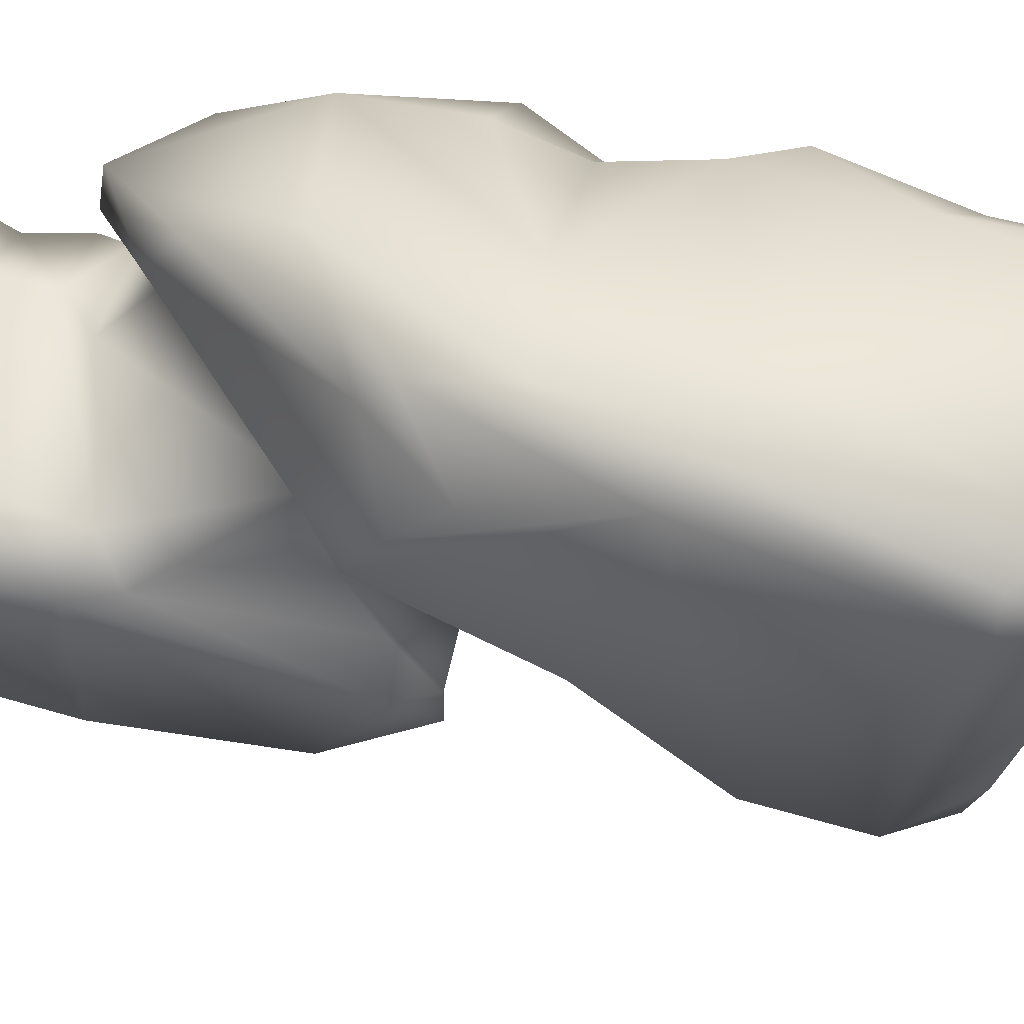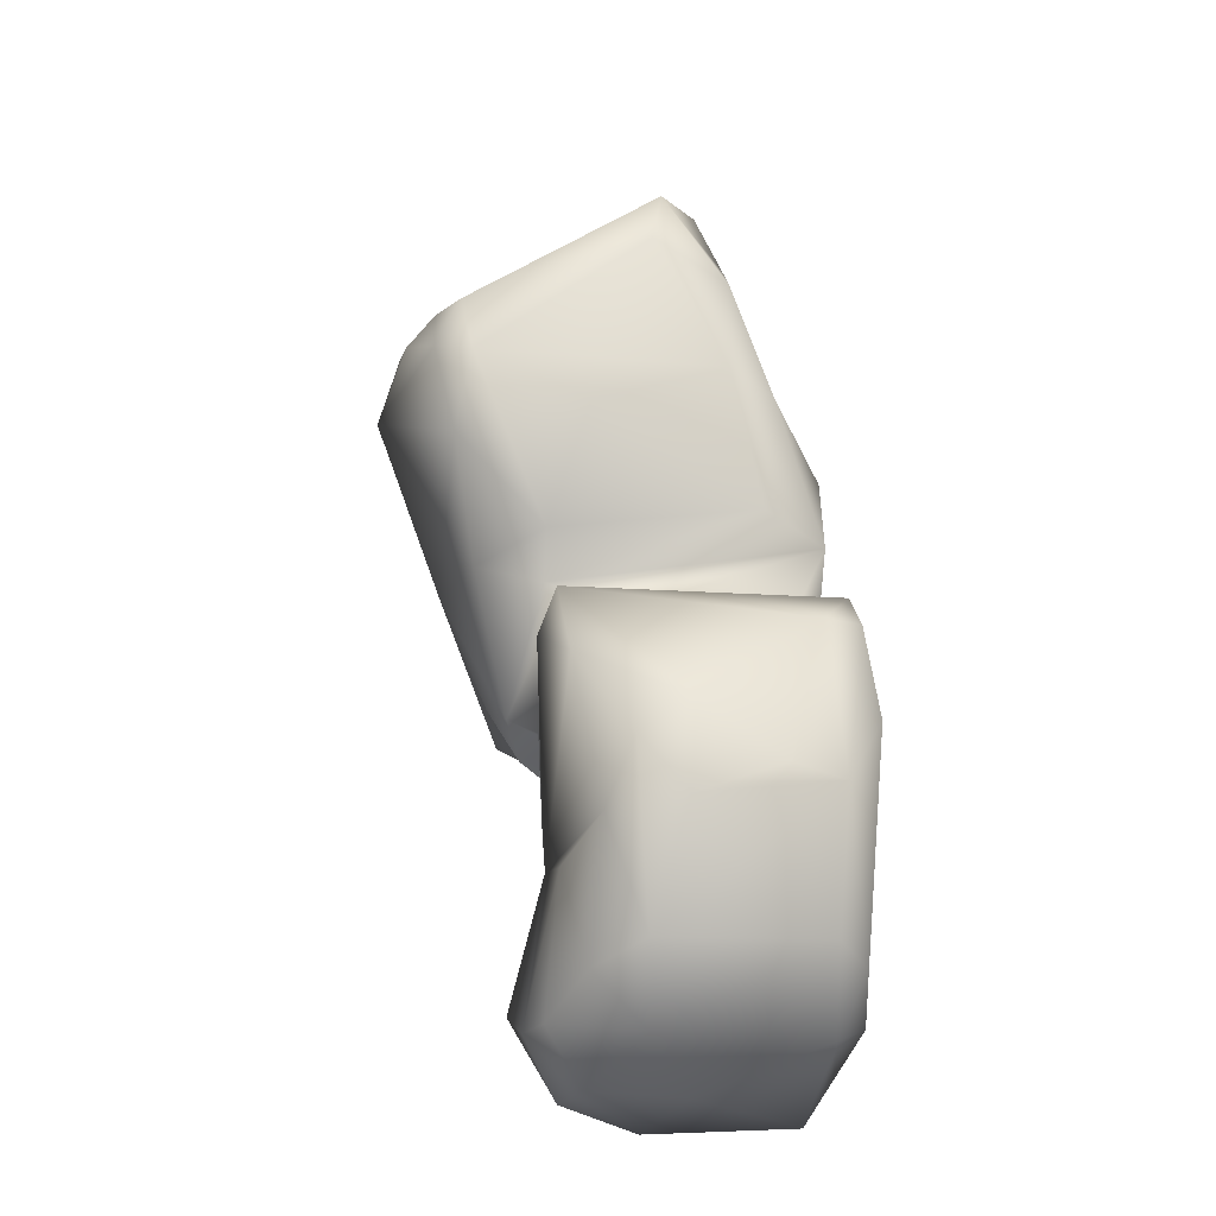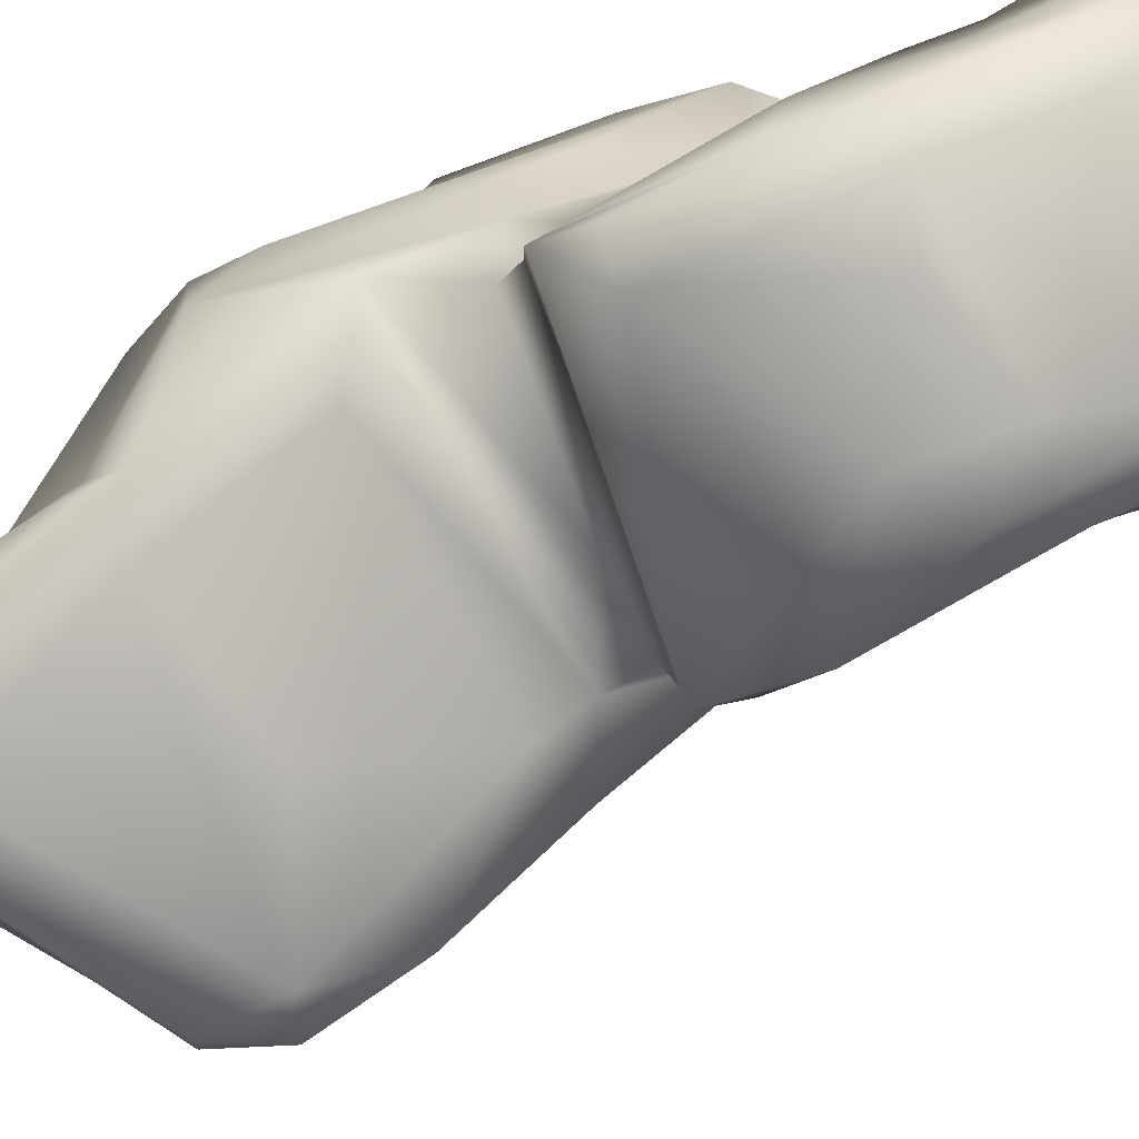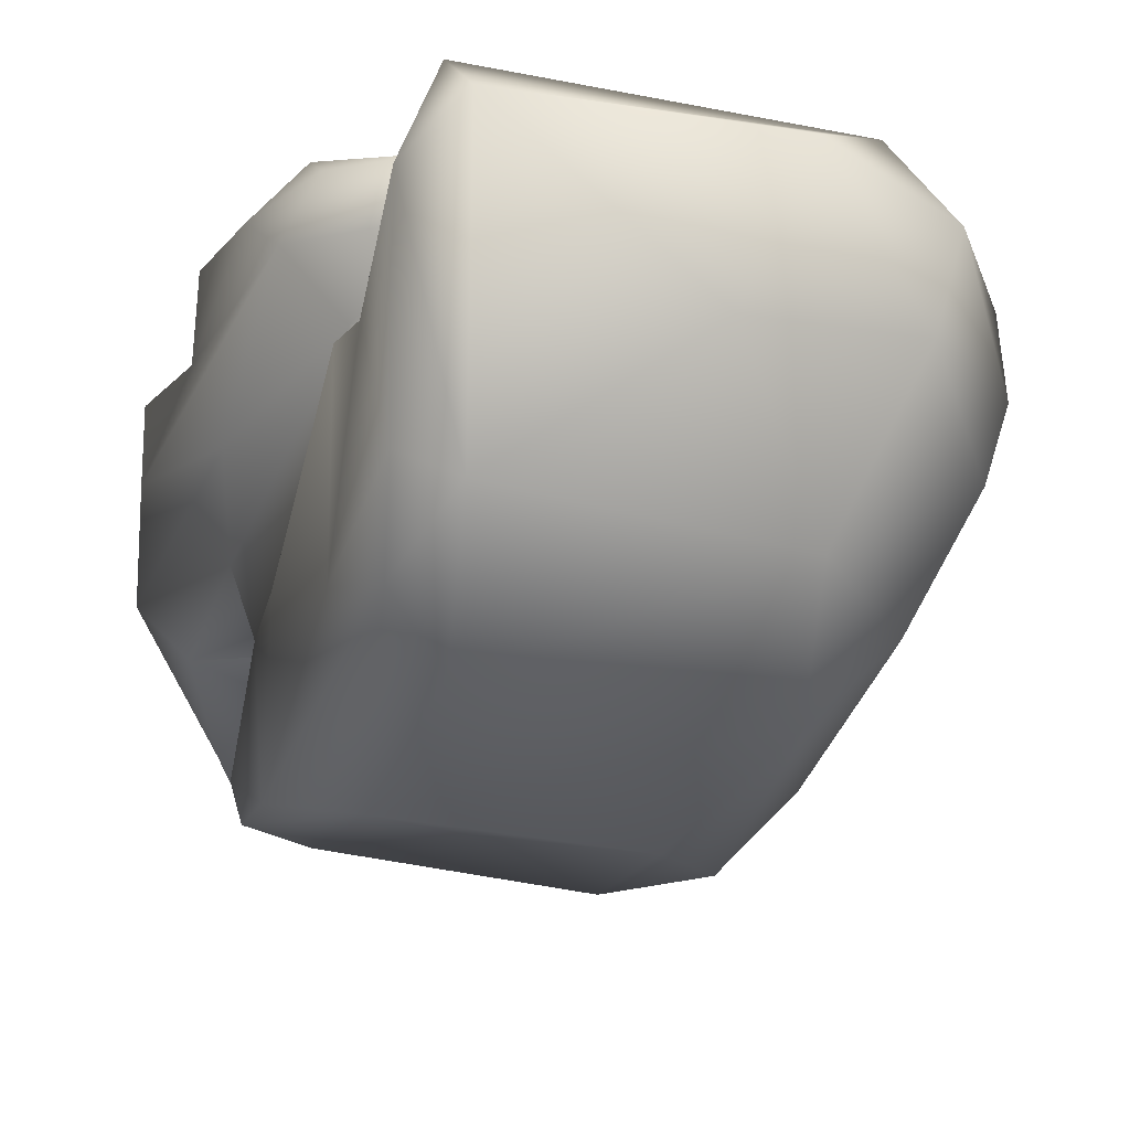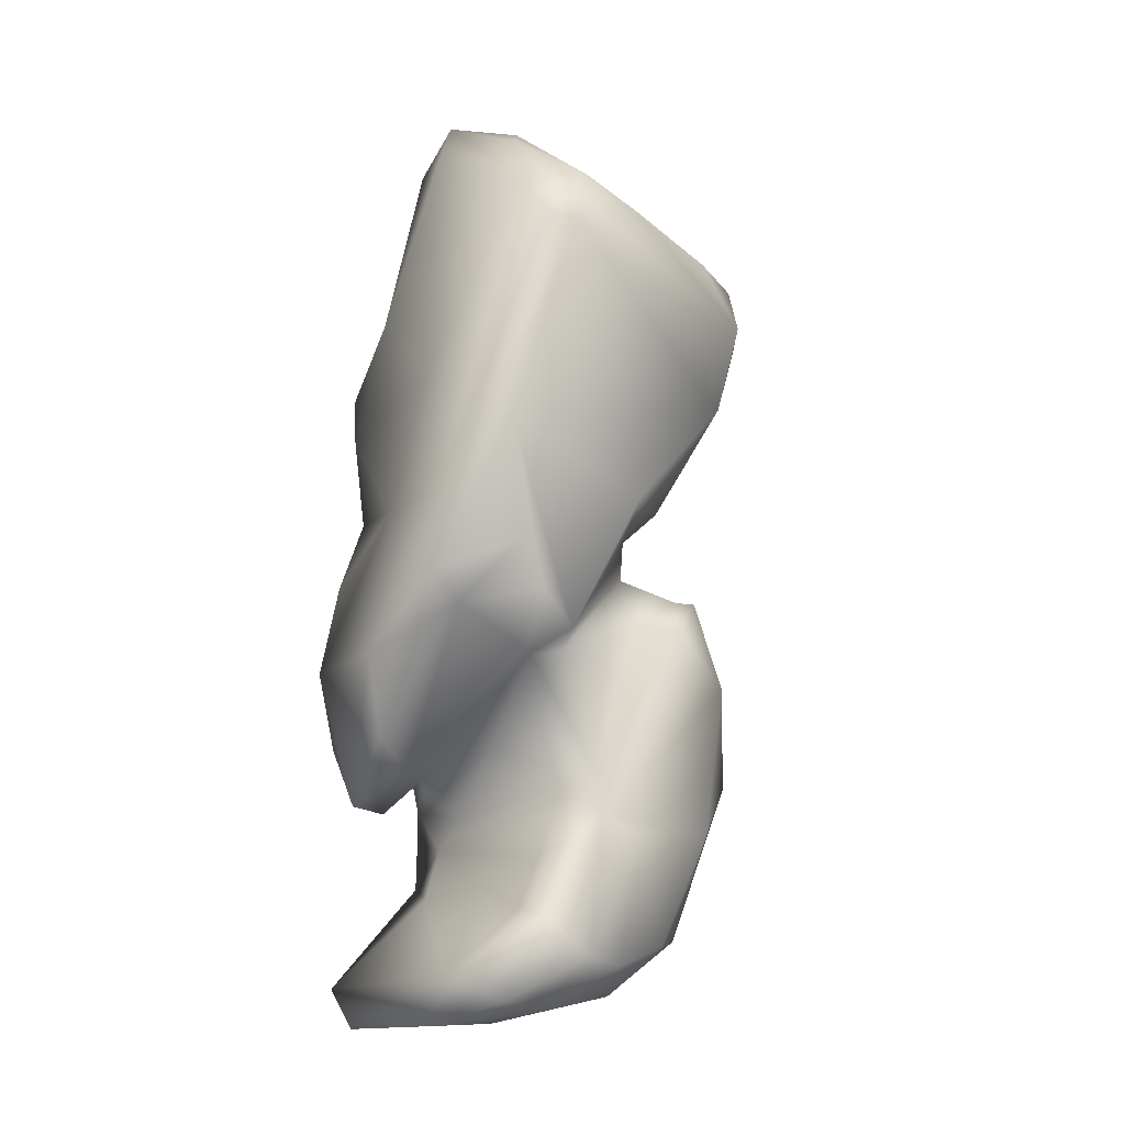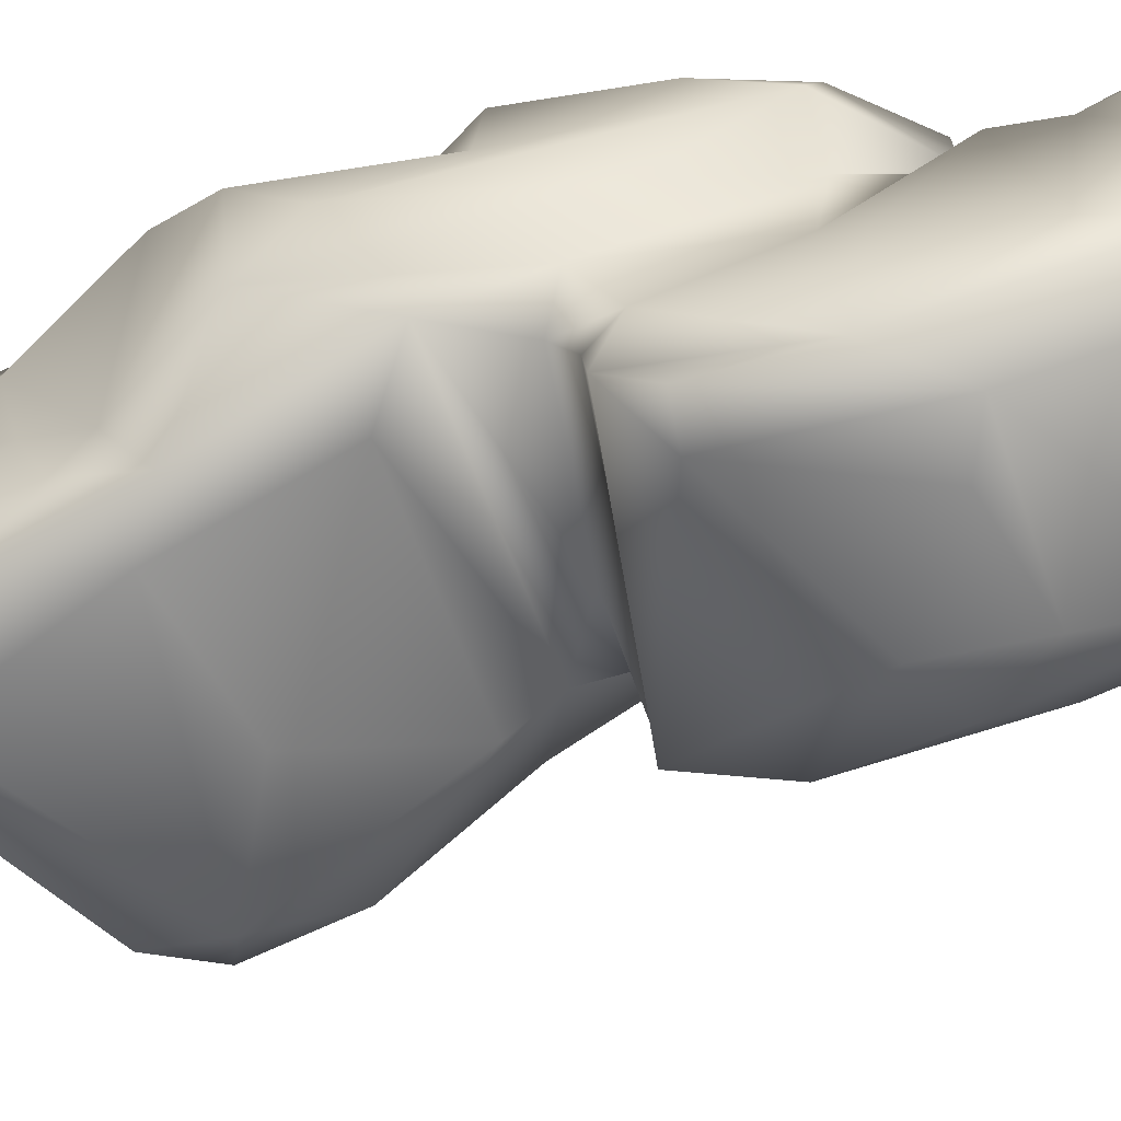
<metadata>
{"format":"obj","ext":"obj","renderer":"f3d","projection":"perspective","resolution":1024,"background":"white","views":[{"elev":44.5,"azim":88.5,"up":"+Z"},{"elev":-27.7,"azim":171.6,"up":"+Y"},{"elev":-75.5,"azim":-71.3,"up":"+Z"},{"elev":-9.6,"azim":-19.0,"up":"+Z"},{"elev":-20.3,"azim":59.2,"up":"+Y"},{"elev":-55.8,"azim":-81.5,"up":"+Z"}]}
</metadata>
<code>
g default
v -1.77 4.251 -0.4515
v -1.758 4.415 -0.1207
v -0.7384 3.661 -0.1582
v -1.217 4.004 0.03505
v -0.8408 3.612 -0.3811
v -1.724 3.997 -0.4641
v -1.975 4.325 -0.1991
v -1.605 4.437 0.2597
v -1.7 4.601 0.5411
v -2.103 3.822 -0.3763
v -2.112 4.053 -0.1719
v -0.6292 3.776 0.3
v -1.296 4.457 0.5821
v -2.091 3.341 -0.4031
v -1.873 4.476 0.555
v -0.8988 3.309 -0.4349
v -2.248 3.558 -0.1687
v -1.606 4.59 0.796
v -0.7302 3.359 -0.3518
v -2.316 3.25 -0.3084
v -2.092 3.727 0.2937
v -0.6091 3.876 0.5781
v -0.9423 4.171 0.7881
v -1.45 3.126 -0.3666
v -0.8369 2.953 -0.2962
v -2.252 3.448 0.03742
v -1.807 4.386 0.8502
v -1.569 4.346 0.8846
v -2.27 2.712 -0.212
v -2.604 3.034 0.0699
v -0.6749 3.806 0.899
v -0.5209 3.567 0.6934
v -1.904 3.534 0.9938
v -1.271 2.534 -0.2078
v -0.9744 2.462 0.0739
v -2.564 2.566 -0.1422
v -2.053 3.837 0.7052
v -2.421 2.246 -0.09669
v -1.659 2.221 -0.09294
v -2.031 3.71 0.872
v -0.5495 3.583 0.8324
v -1.249 2.973 1.081
v -0.8726 2.683 0.8291
v -1.285 2.354 -0.02415
v -2.554 2.18 0.05163
v -2.499 2.141 -0.3199
v -2.433 3.34 0.7348
v -2.181 3.208 1.02
v -1.313 2.114 -0.3431
v -2.629 1.978 0.3155
v -2.528 2.021 -0.1633
v -2.561 2.117 -0.5093
v -2.576 3.096 0.6483
v -2.643 2.828 0.3711
v -1.053 2.16 0.6785
v -2.091 2.949 1.049
v -1.322 2.173 -0.03248
v -1.165 1.827 0.3328
v -2.47 1.531 0.1949
v -2.403 1.914 -0.6907
v -2.58 1.923 -0.6382
v -1.089 1.963 0.53
v -1.294 2.115 -0.4424
v -1.307 1.757 0.3055
v -1.302 1.954 -0.08753
v -2.61 1.522 0.731
v -2.442 1.483 0.536
v -2.646 1.405 -0.1366
v -2.376 2.71 0.7344
v -1.818 1.451 -0.8262
v -2.607 2.416 0.6208
v -2.478 1.177 -0.6829
v -2.645 1.48 -0.6318
v -1.153 2.346 1.062
v -1.655 2.428 1.055
v -1.249 1.713 0.5362
v -1.227 1.942 -0.2917
v -1.414 1.753 0.4173
v -1.31 1.2 0.1157
v -2.231 1.235 -0.7123
v -2.612 1.846 0.8643
v -2.264 2.586 0.907
v -1.189 1.995 1.04
v -1.58 1.288 -0.7874
v -2.598 2.383 0.8677
v -2.432 1.196 0.4763
v -2.65 0.9064 -0.2092
v -2.592 1.078 0.3921
v -2.413 2.281 0.9597
v -1.984 1.262 0.7678
v -1.333 1.719 -0.6234
v -1.427 1.12 0.2568
v -2.139 1.311 0.5699
v -2.1 1.095 0.4061
v -2.315 0.9793 0.4119
v -2.599 0.8385 0.3929
v -1.783 1.749 1.084
v -1.474 1.017 -0.6087
v -1.805 1.049 -0.7649
v -2.297 1.123 0.7328
v -2.519 1.468 0.9093
v -2.449 1.83 1.033
v -2.629 0.5209 -0.2564
v -1.285 1.891 0.8736
v -1.908 1.397 0.9492
v -1.319 0.9996 0.07388
v -1.668 0.5202 -0.5293
v -2.316 0.7353 0.4786
v -2.678 0.3101 0.6124
v -1.353 0.9364 -0.1613
v -1.537 0.8133 0.3005
v -2.311 1.146 0.8893
v -1.459 0.4457 -0.3311
v -1.907 0.7266 0.3907
v -2.468 0.5806 -0.4403
v -2.569 0.3049 0.849
v -2.526 0.2713 -0.06499
v -2.671 0.3488 0.002826
v -2.56 0.1215 0.7427
v -1.725 0.24 -0.1901
v -1.245 0.326 0.1934
v -1.204 0.4692 0.4352
v -1.39 0.5397 0.4784
v -1.584 0.2331 0.7423
v -1.818 0.05164 0.6869
v -1.977 0.1098 0.2932
v -1.314 0.3103 -0.002047
v -1.439 0.1249 0.5311
v -1.515 0.1163 0.2745
g polySurface6 Stone:Mesh
f 8 4 2
f 6 5 16
f 7 11 15
f 19 5 3
f 21 11 17
f 18 13 9
f 17 10 20
f 11 21 15
f 21 17 26
f 28 18 27
f 25 16 19
f 22 23 31
f 37 15 21
f 29 14 24
f 36 39 38
f 40 33 27
f 44 29 34
f 29 44 36
f 45 36 38
f 39 49 46
f 40 48 33
f 52 51 46
f 52 60 61
f 37 47 40
f 48 40 47
f 41 31 74
f 49 39 57
f 60 52 63
f 45 59 67
f 54 71 53
f 51 52 73
f 68 59 51
f 48 47 53
f 56 42 33
f 64 65 57
f 50 45 67
f 71 54 66
f 71 69 53
f 61 73 52
f 58 62 76
f 63 91 70
f 65 64 79
f 77 65 79
f 71 66 81
f 56 69 82
f 60 80 72
f 49 77 63
f 78 76 90
f 63 77 91
f 78 93 94
f 71 85 69
f 94 86 95
f 84 91 98
f 94 92 78
f 66 67 100
f 85 81 102
f 86 94 93
f 97 74 75
f 90 104 105
f 106 98 91
f 99 107 72
f 93 100 67
f 85 102 89
f 87 118 96
f 97 83 74
f 89 102 75
f 101 112 102
f 113 107 98
f 112 97 102
f 116 108 96
f 97 112 105
f 114 123 111
f 107 120 115
f 103 117 118
f 127 113 110
f 122 123 124
f 119 117 126
f 125 119 126
f 120 126 117
f 120 127 129
f 128 124 125
f 125 126 129
f 129 127 121
f 129 126 120
f 129 121 128
f 6 10 1
f 16 14 6
f 5 19 16
f 57 65 49
f 53 69 48
f 74 83 43
f 59 88 86
f 67 86 93
f 76 104 90
f 108 114 95
f 83 97 104
f 93 90 100
f 110 113 98
f 96 109 116
f 106 111 122
f 114 108 124
f 11 7 1 10
f 2 3 1
f 4 3 2
f 5 1 3
f 7 2 1
f 6 1 5
f 9 8 2
f 15 9 2 7
f 8 12 4
f 10 6 14
f 18 9 15 27
f 12 8 13
f 9 13 8
f 17 11 10
f 3 4 12
f 20 10 14
f 13 22 12
f 18 23 13
f 14 16 24
f 31 23 18 28
f 26 17 20
f 22 13 23
f 15 37 40 27
f 3 12 19
f 30 26 20
f 32 19 12
f 24 16 34
f 27 33 28
f 12 22 32
f 32 25 19
f 25 34 16
f 34 29 24
f 21 26 37
f 41 32 22 31
f 20 36 30
f 30 36 45 50
f 28 42 31
f 25 32 43
f 35 25 43
f 35 34 25
f 38 39 46
f 47 37 26
f 35 44 34
f 36 44 39
f 26 30 53 47
f 38 51 45
f 51 38 46
f 44 35 58 57
f 42 28 33
f 57 39 44
f 52 46 49 63
f 58 35 43 62
f 51 59 45
f 30 54 53
f 41 74 32
f 33 48 56
f 61 60 72 73
f 58 64 57
f 66 54 50
f 74 31 42
f 43 32 74
f 62 43 55
f 68 51 73
f 104 76 62 55
f 48 69 56
f 49 65 77
f 64 58 78
f 60 63 70
f 70 80 60
f 67 66 50
f 59 68 88
f 74 42 75
f 42 56 75
f 43 83 55
f 82 75 56
f 76 78 58
f 70 91 84
f 79 64 78
f 71 81 85
f 67 59 86
f 68 73 87
f 95 86 88 96
f 82 69 89
f 106 77 79
f 78 92 79
f 88 68 87
f 83 104 55
f 69 85 89
f 93 78 90
f 77 106 91
f 84 99 70
f 80 70 99
f 99 72 80
f 66 101 81
f 103 73 72 115
f 87 73 103
f 96 88 87
f 99 84 107
f 94 95 92
f 66 100 101
f 81 101 102
f 108 95 96
f 106 122 121 110
f 72 107 115
f 75 102 97
f 105 104 97
f 106 110 98
f 107 84 98
f 106 79 92
f 111 92 95
f 112 101 100
f 103 118 87
f 118 109 96
f 105 112 90
f 106 92 111
f 95 114 111
f 100 90 112
f 103 115 117
f 109 118 117 119
f 120 117 115
f 124 116 119 125
f 109 119 116
f 110 121 127
f 113 120 107
f 124 123 114
f 111 123 122
f 116 124 108
f 113 127 120
f 128 122 124
f 128 121 122
f 128 125 129
f 29 36 20 14
f 50 54 30
f 82 89 75

</code>
